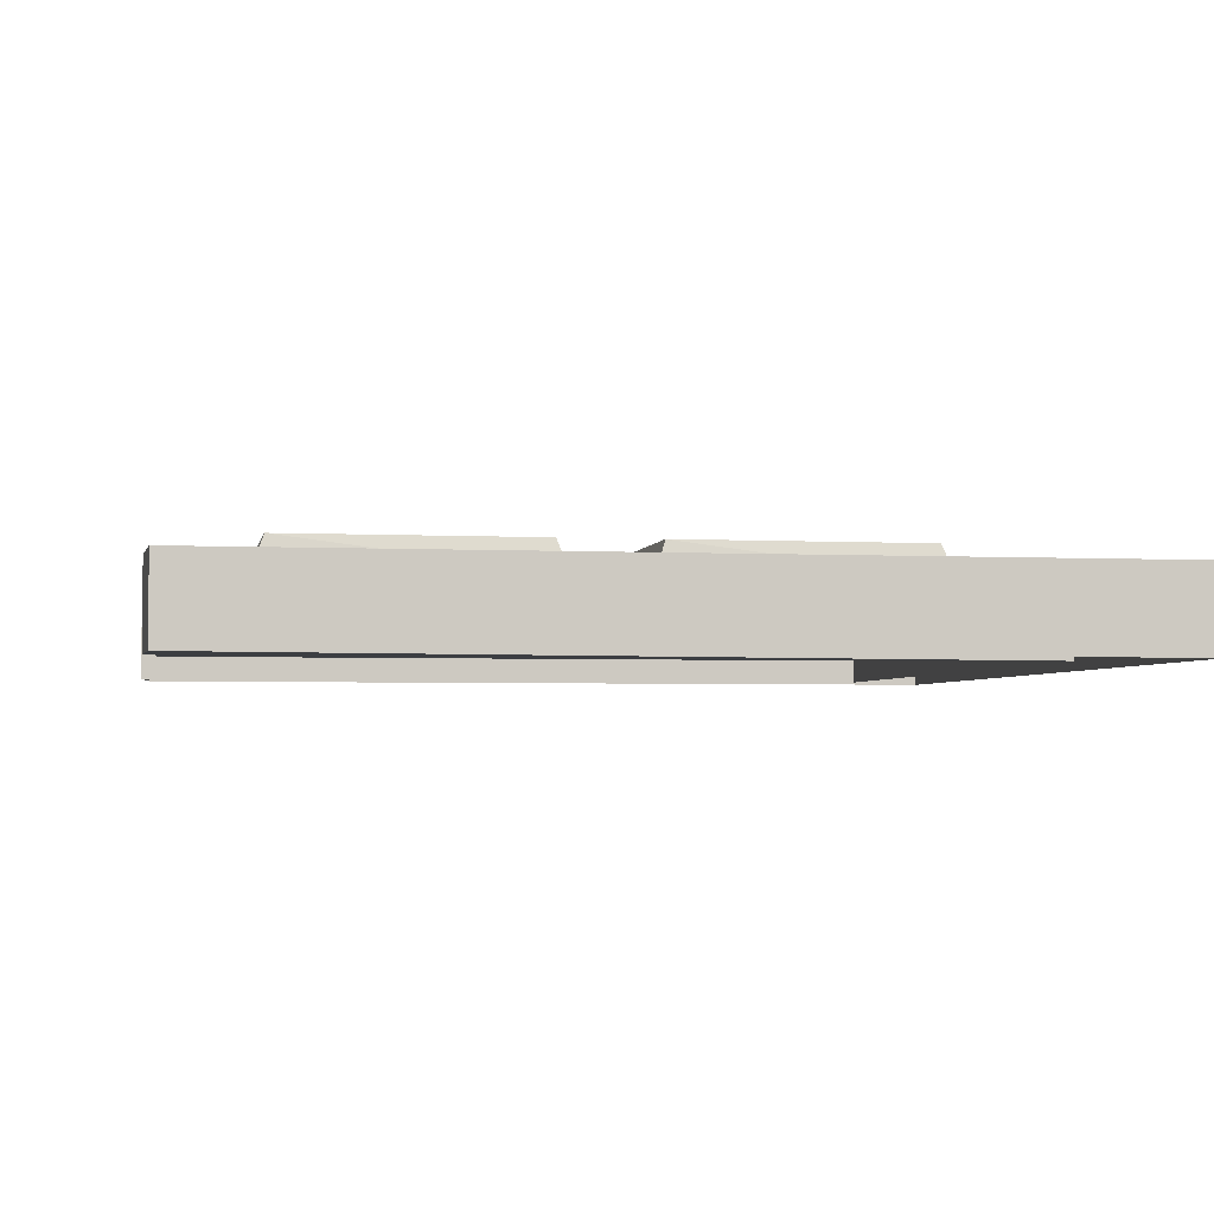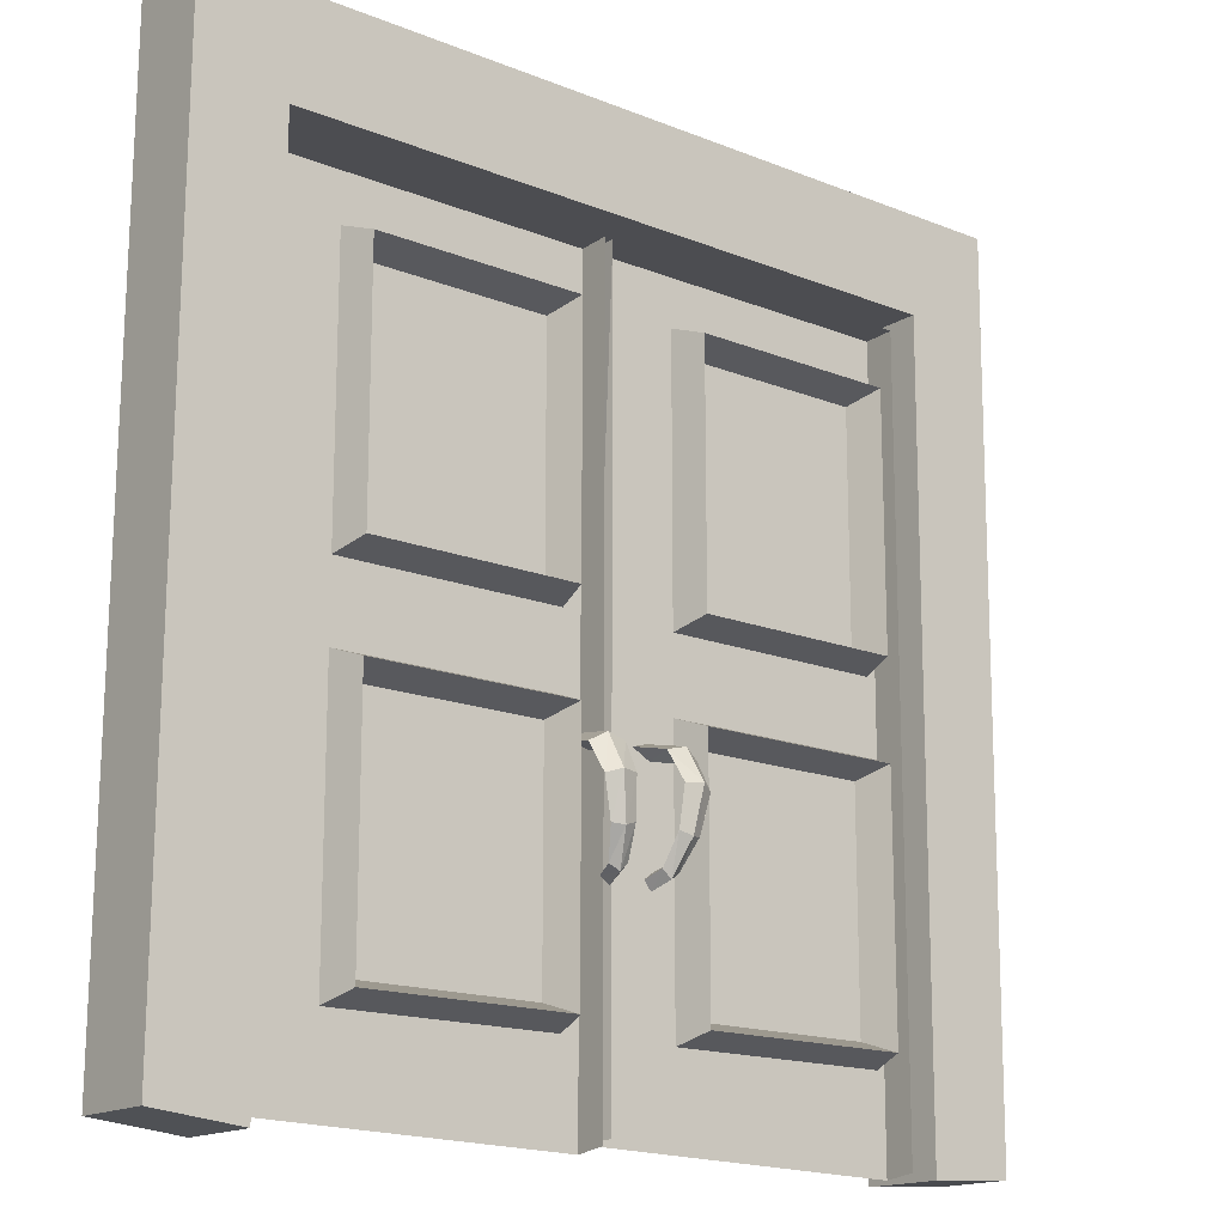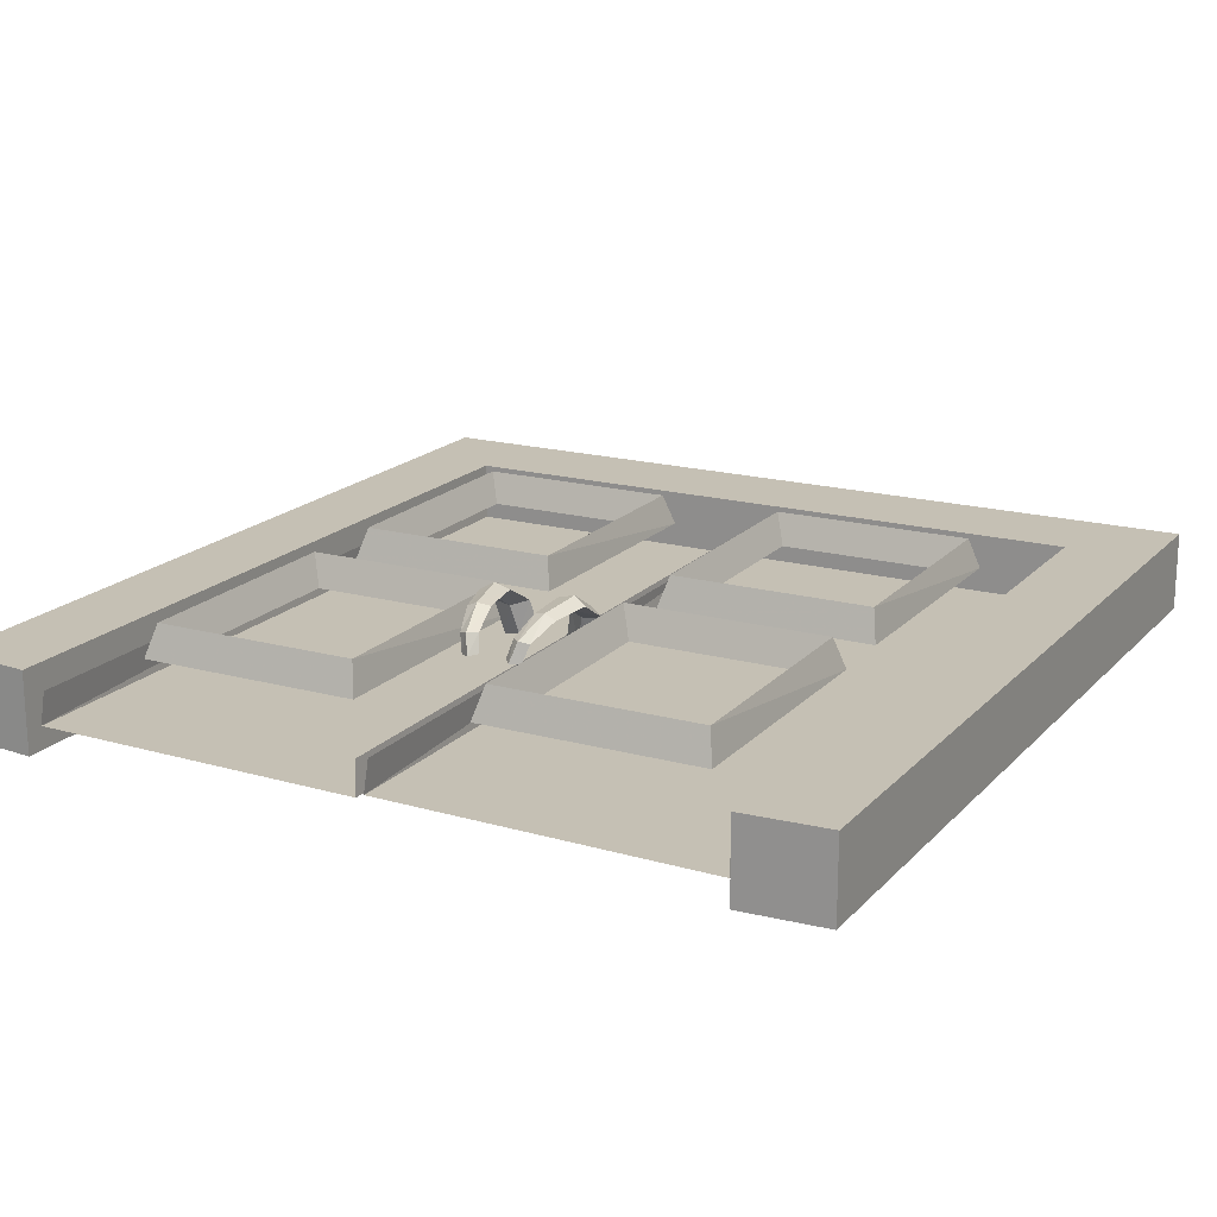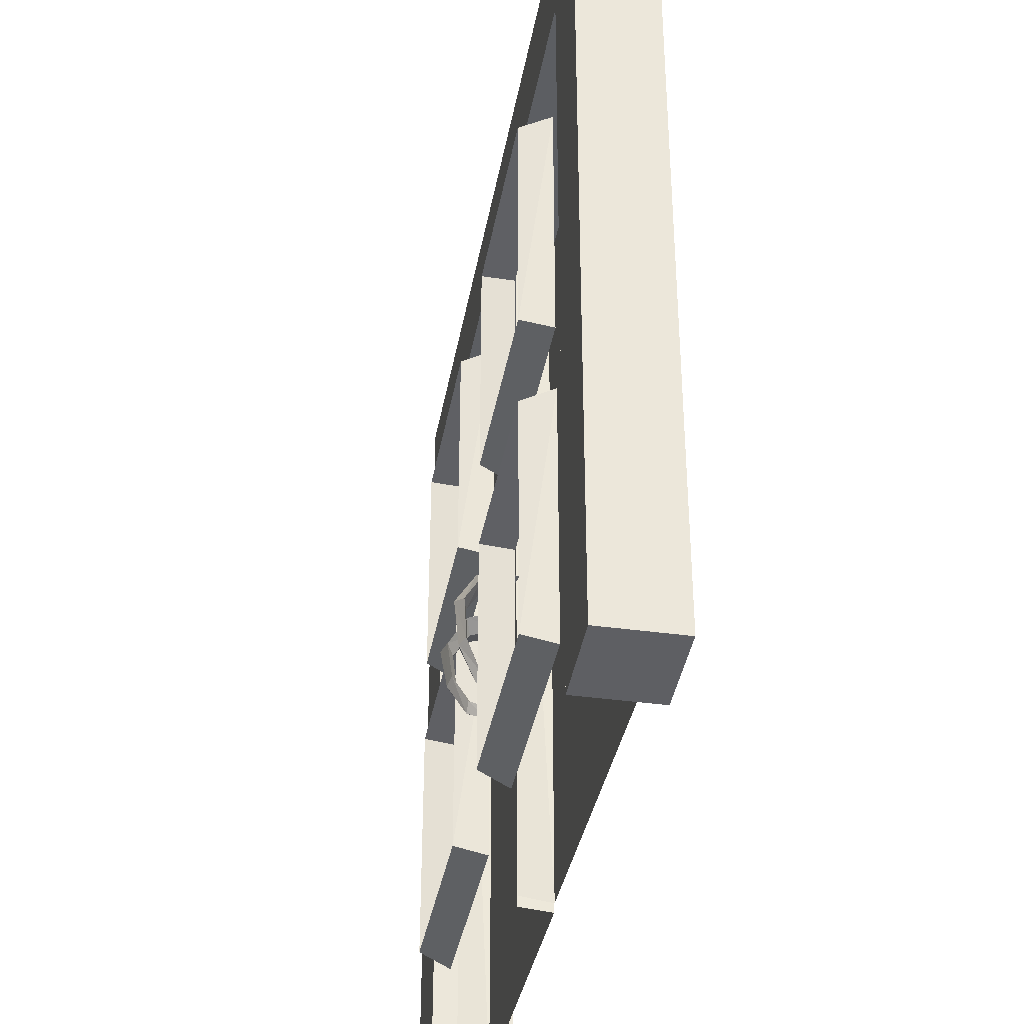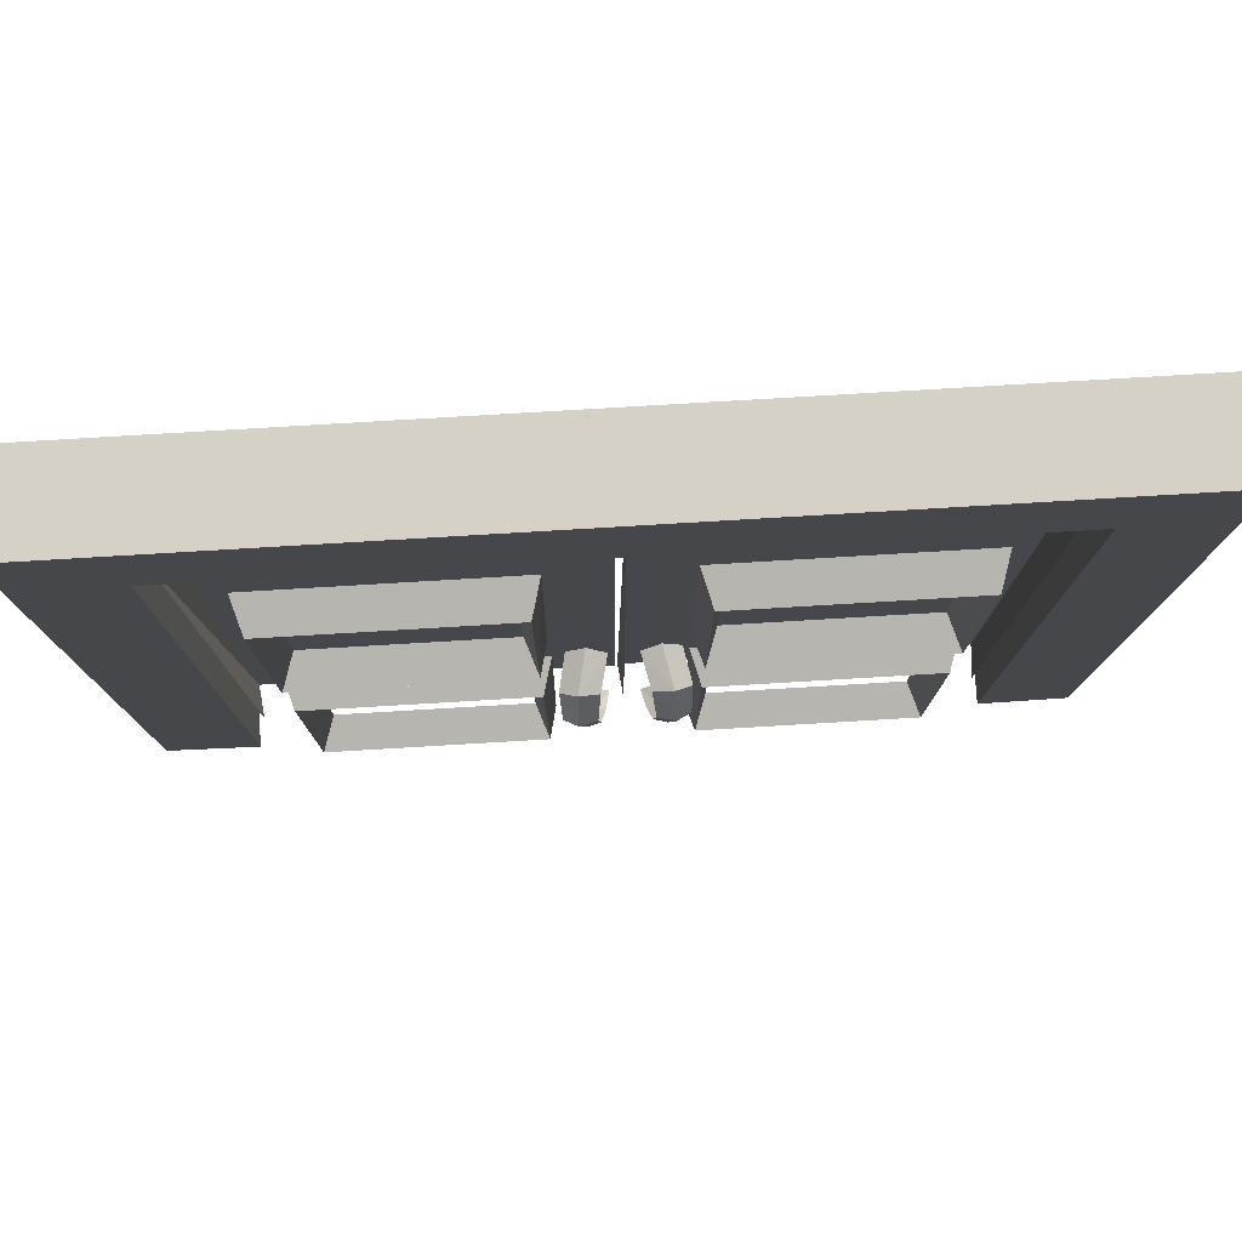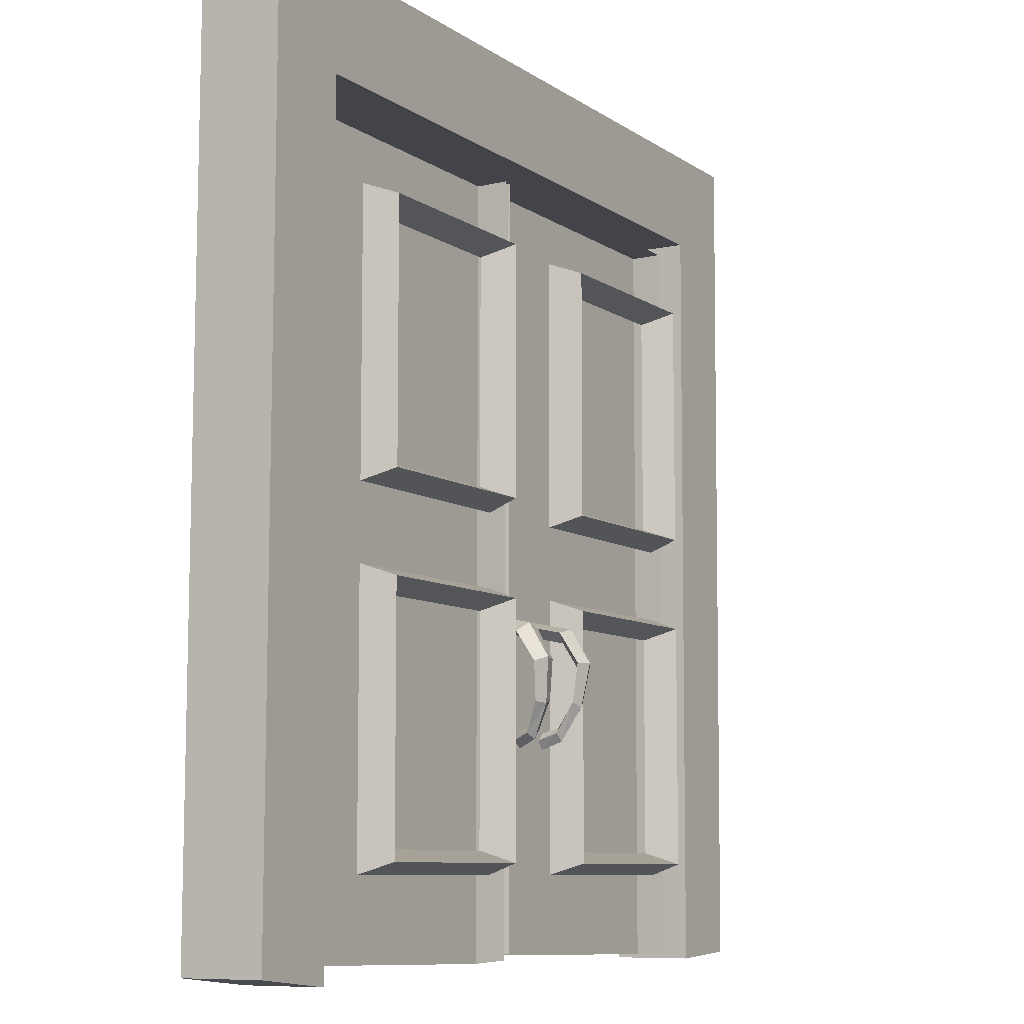
<metadata>
{"format":"obj","ext":"obj","renderer":"f3d","projection":"perspective","resolution":1024,"background":"white","views":[{"elev":-3.3,"azim":79.7,"up":"+Z"},{"elev":-16.2,"azim":-39.6,"up":"+Y"},{"elev":18.2,"azim":28.0,"up":"+Z"},{"elev":-38.0,"azim":79.9,"up":"+Y"},{"elev":79.5,"azim":-3.4,"up":"+Y"},{"elev":-8.4,"azim":-60.0,"up":"+Y"}]}
</metadata>
<code>
v 0.5493 0.3375 0.15
v 0.5351 0.3423 0.1581
v 0.517 0.3415 0.1534
v 0.5313 0.3366 0.1455
v 0.5512 0.3686 0.1302
v 0.5342 0.3782 0.136
v 0.5135 0.3732 0.1341
v 0.5305 0.3636 0.1286
v 0.5438 0.376 0.09393
v 0.5248 0.3867 0.09316
v 0.505 0.3807 0.09797
v 0.524 0.37 0.0986
v 0.5232 0.2592 0.1113
v 0.5132 0.2519 0.1126
v 0.505 0.2614 0.1134
v 0.515 0.2686 0.1121
v 0.5289 0.2664 0.1302
v 0.5187 0.2603 0.1332
v 0.5094 0.2688 0.1324
v 0.5196 0.2749 0.1292
v 0.5395 0.2973 0.146
v 0.5276 0.2959 0.1518
v 0.5144 0.3004 0.1487
v 0.5262 0.3017 0.1428
v 0.4314 0.3375 0.15
v 0.4456 0.3423 0.1581
v 0.4637 0.3415 0.1534
v 0.4494 0.3366 0.1455
v 0.4295 0.3686 0.1302
v 0.4465 0.3782 0.136
v 0.4672 0.3732 0.1341
v 0.4502 0.3636 0.1286
v 0.4369 0.376 0.09393
v 0.4559 0.3867 0.09316
v 0.4757 0.3807 0.09797
v 0.4567 0.37 0.0986
v 0.4575 0.2592 0.1113
v 0.4675 0.2519 0.1126
v 0.4757 0.2614 0.1134
v 0.4657 0.2686 0.1121
v 0.4518 0.2664 0.1302
v 0.462 0.2603 0.1332
v 0.4713 0.2688 0.1324
v 0.4611 0.2749 0.1292
v 0.4412 0.2973 0.146
v 0.4531 0.2959 0.1518
v 0.4663 0.3004 0.1487
v 0.4545 0.3017 0.1428
v 0.9426 0.03461 0.025
v 0.951 0.975 0.025
v 0.02918 0.975 0.025
v 0.025 0.03461 0.025
v 0.8506 0.02928 0.025
v 0.8549 0.8676 0.025
v 0.1235 0.8676 0.025
v 0.1192 0.025 0.025
v 0.9426 0.03461 0.1118
v 0.951 0.975 0.1118
v 0.02918 0.975 0.1118
v 0.025 0.03461 0.1118
v 0.8506 0.02928 0.1118
v 0.8549 0.8676 0.1118
v 0.1235 0.8676 0.1118
v 0.1192 0.025 0.1118
v 0.8485 0.03328 0.05081
v 0.8506 0.8571 0.05081
v 0.4951 0.8571 0.05081
v 0.4867 0.04186 0.05081
v 0.8464 0.03752 0.08595
v 0.8484 0.8571 0.08595
v 0.493 0.8571 0.08595
v 0.4909 0.04398 0.08595
v 0.484 0.03328 0.05081
v 0.4861 0.8571 0.05081
v 0.1307 0.8571 0.05081
v 0.1222 0.04186 0.05081
v 0.4819 0.03752 0.08595
v 0.484 0.8571 0.08595
v 0.1285 0.8571 0.08595
v 0.1265 0.04398 0.08595
v 0.7902 0.7783 0.1029
v 0.7877 0.4902 0.1029
v 0.5481 0.4902 0.1029
v 0.5481 0.7783 0.1029
v 0.768 0.7536 0.1029
v 0.5703 0.7536 0.1029
v 0.768 0.514 0.1029
v 0.5703 0.514 0.1029
v 0.7803 0.766 0.1376
v 0.7803 0.5016 0.1376
v 0.558 0.5016 0.1376
v 0.558 0.766 0.1376
v 0.4257 0.7783 0.1029
v 0.4232 0.4902 0.1029
v 0.1836 0.4902 0.1029
v 0.1836 0.7783 0.1029
v 0.4035 0.7536 0.1029
v 0.2058 0.7536 0.1029
v 0.4035 0.514 0.1029
v 0.2058 0.514 0.1029
v 0.4158 0.766 0.1376
v 0.4158 0.5016 0.1376
v 0.1935 0.5016 0.1376
v 0.1935 0.766 0.1376
v 0.4257 0.412 0.1029
v 0.4232 0.1239 0.1029
v 0.1836 0.1239 0.1029
v 0.1836 0.412 0.1029
v 0.4035 0.3873 0.1029
v 0.2058 0.3873 0.1029
v 0.4035 0.1477 0.1029
v 0.2058 0.1477 0.1029
v 0.4158 0.3997 0.1376
v 0.4158 0.1353 0.1376
v 0.1935 0.1353 0.1376
v 0.1935 0.3997 0.1376
v 0.7902 0.412 0.1029
v 0.7877 0.1239 0.1029
v 0.5481 0.1239 0.1029
v 0.5481 0.412 0.1029
v 0.768 0.3873 0.1029
v 0.5703 0.3873 0.1029
v 0.768 0.1477 0.1029
v 0.5703 0.1477 0.1029
v 0.7803 0.3997 0.1376
v 0.7803 0.1353 0.1376
v 0.558 0.1353 0.1376
v 0.558 0.3997 0.1376
f 1 6 2
f 1 5 6
f 2 7 3
f 2 6 7
f 3 8 4
f 3 7 8
f 4 5 1
f 4 8 5
f 5 10 6
f 5 9 10
f 6 11 7
f 6 10 11
f 7 12 8
f 7 11 12
f 8 9 5
f 8 12 9
f 13 18 14
f 13 17 18
f 14 19 15
f 14 18 19
f 15 20 16
f 15 19 20
f 16 17 13
f 16 20 17
f 17 22 18
f 17 21 22
f 18 23 19
f 18 22 23
f 19 24 20
f 19 23 24
f 20 21 17
f 20 24 21
f 21 2 22
f 21 1 2
f 22 3 23
f 22 2 3
f 23 4 24
f 23 3 4
f 24 1 21
f 24 4 1
f 26 30 25
f 30 29 25
f 27 31 26
f 31 30 26
f 28 32 27
f 32 31 27
f 25 29 28
f 29 32 28
f 30 34 29
f 34 33 29
f 31 35 30
f 35 34 30
f 32 36 31
f 36 35 31
f 29 33 32
f 33 36 32
f 38 42 37
f 42 41 37
f 39 43 38
f 43 42 38
f 40 44 39
f 44 43 39
f 37 41 40
f 41 44 40
f 42 46 41
f 46 45 41
f 43 47 42
f 47 46 42
f 44 48 43
f 48 47 43
f 41 45 44
f 45 48 44
f 46 26 45
f 26 25 45
f 47 27 46
f 27 26 46
f 48 28 47
f 28 27 47
f 45 25 48
f 25 28 48
f 59 63 58
f 58 63 62
f 49 53 54
f 61 57 62
f 60 64 63
f 63 59 60
f 58 62 57
f 50 51 59
f 59 58 50
f 55 54 62
f 62 63 55
f 53 49 57
f 57 61 53
f 54 53 61
f 61 62 54
f 56 55 63
f 63 64 56
f 52 56 64
f 64 60 52
f 51 52 60
f 60 59 51
f 49 50 58
f 58 57 49
f 67 66 70
f 70 71 67
f 66 65 69
f 69 70 66
f 68 67 71
f 71 72 68
f 67 68 65
f 66 67 65
f 75 74 78
f 78 79 75
f 74 73 77
f 77 78 74
f 76 75 79
f 79 80 76
f 75 76 73
f 74 75 73
f 89 86 85
f 92 86 89
f 81 84 89
f 84 92 89
f 89 87 85
f 90 89 87
f 81 89 90
f 90 82 81
f 90 83 82
f 91 83 90
f 87 91 90
f 88 91 87
f 86 92 88
f 92 91 88
f 92 84 91
f 84 83 91
f 101 98 97
f 104 98 101
f 93 96 101
f 96 104 101
f 101 99 97
f 102 101 99
f 93 101 102
f 102 94 93
f 102 95 94
f 103 95 102
f 99 103 102
f 100 103 99
f 98 104 100
f 104 103 100
f 104 96 103
f 96 95 103
f 113 110 109
f 116 110 113
f 105 108 113
f 108 116 113
f 113 111 109
f 114 113 111
f 105 113 114
f 114 106 105
f 114 107 106
f 115 107 114
f 111 115 114
f 112 115 111
f 110 116 112
f 116 115 112
f 116 108 115
f 108 107 115
f 125 122 121
f 128 122 125
f 117 120 125
f 120 128 125
f 125 123 121
f 126 125 123
f 117 125 126
f 126 118 117
f 126 119 118
f 127 119 126
f 123 127 126
f 124 127 123
f 122 128 124
f 128 127 124
f 128 120 127
f 120 119 127

</code>
